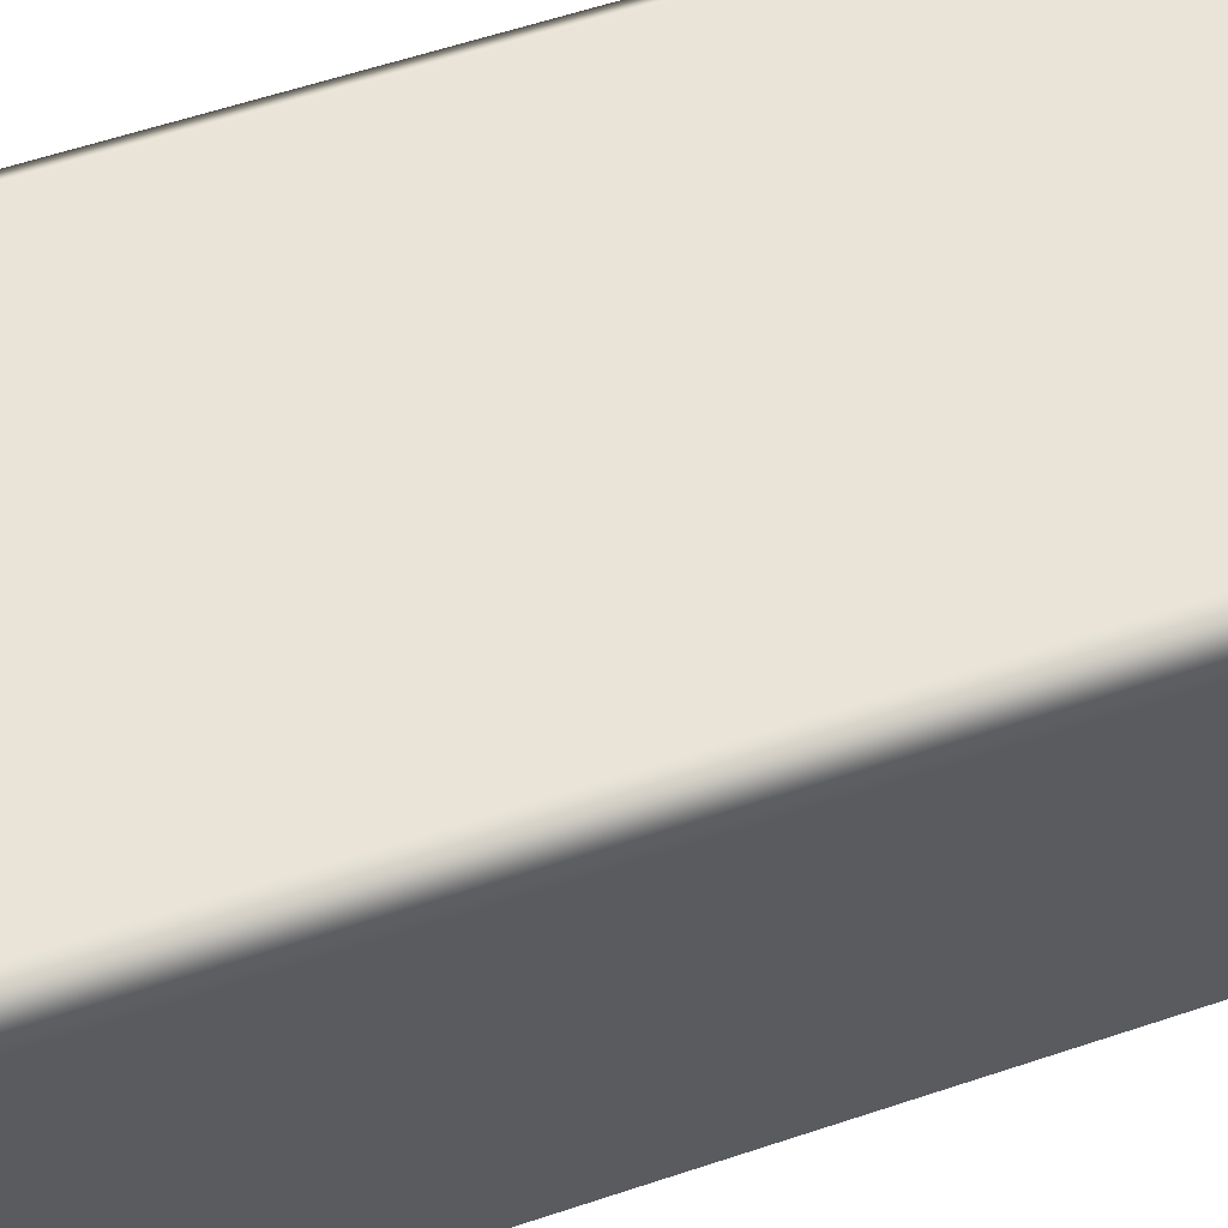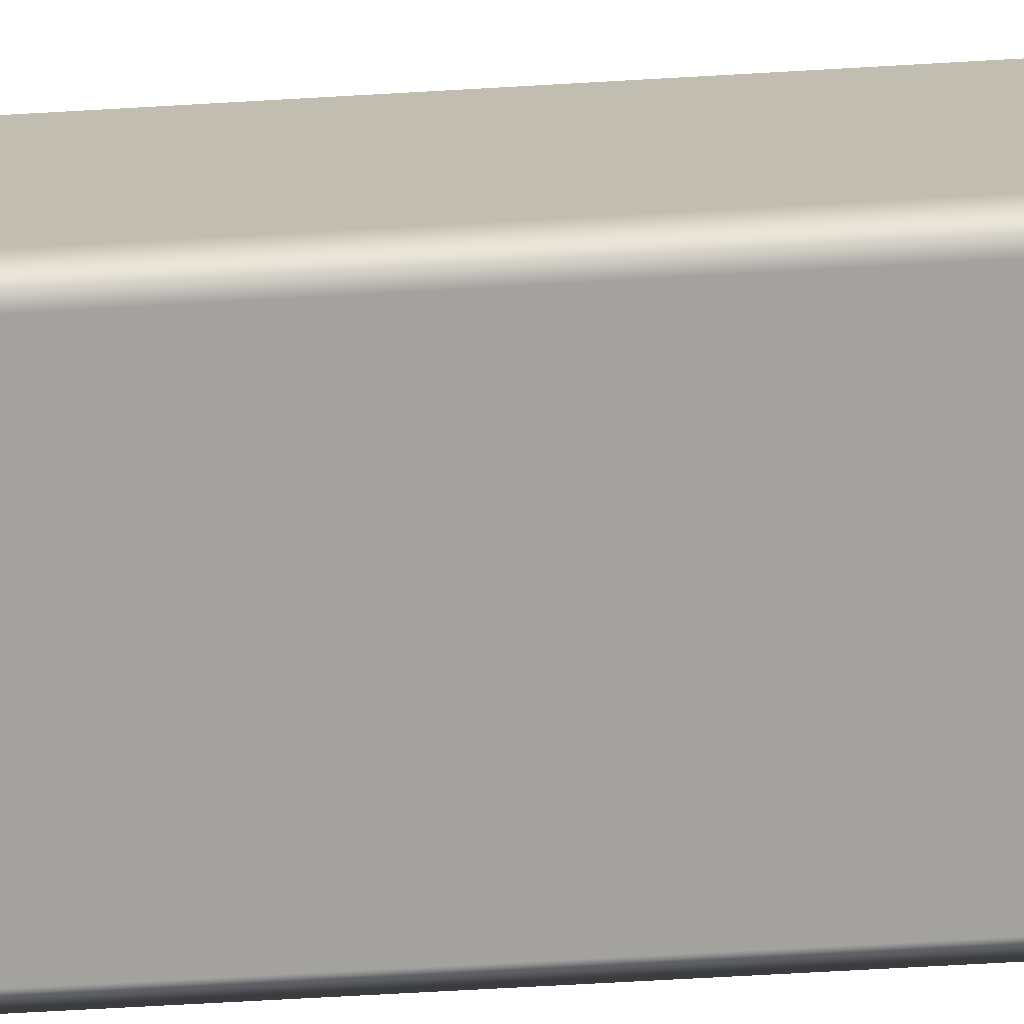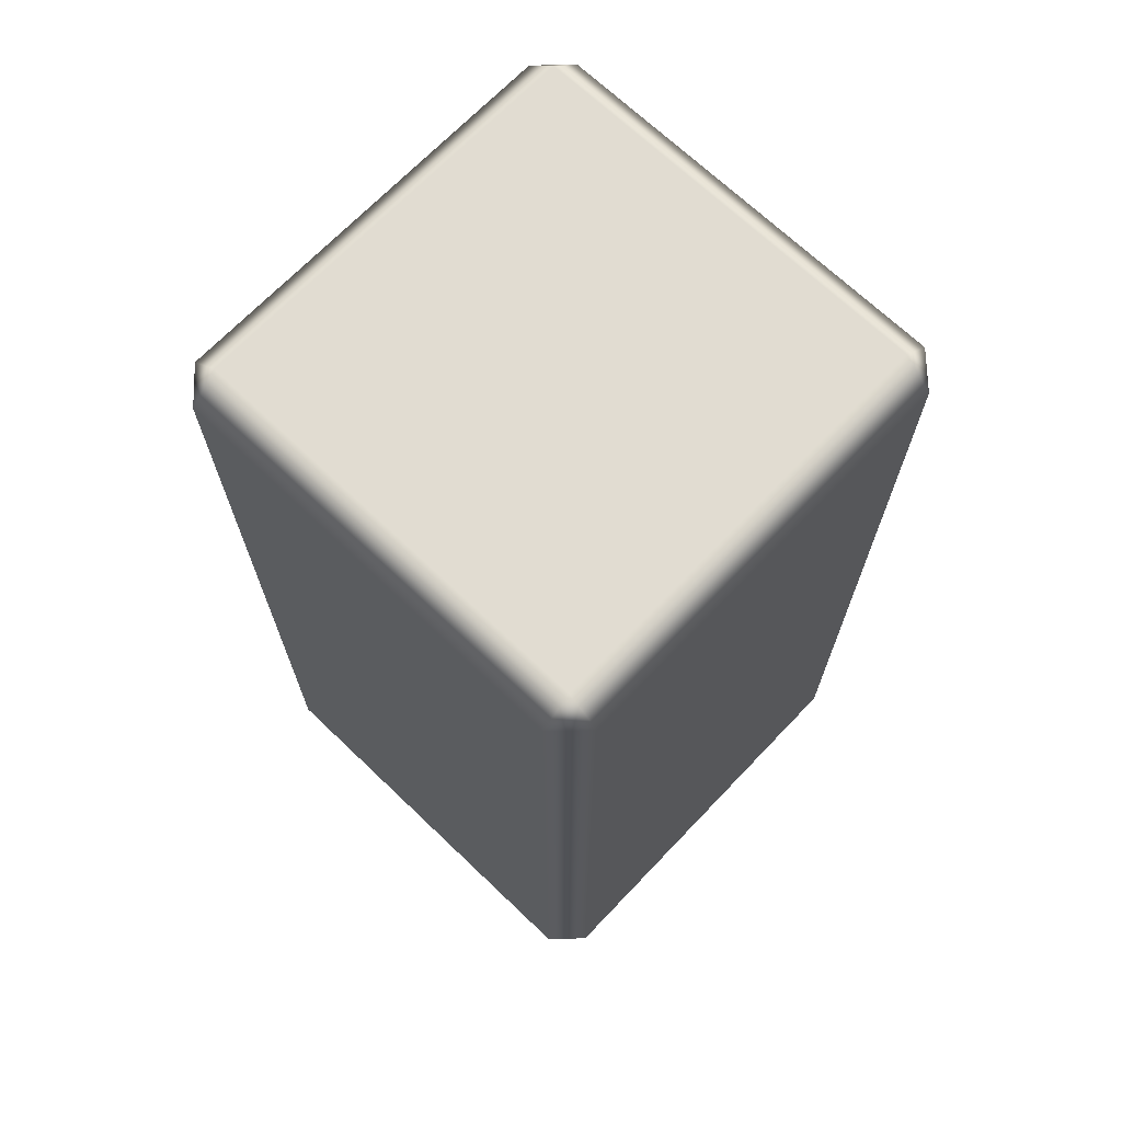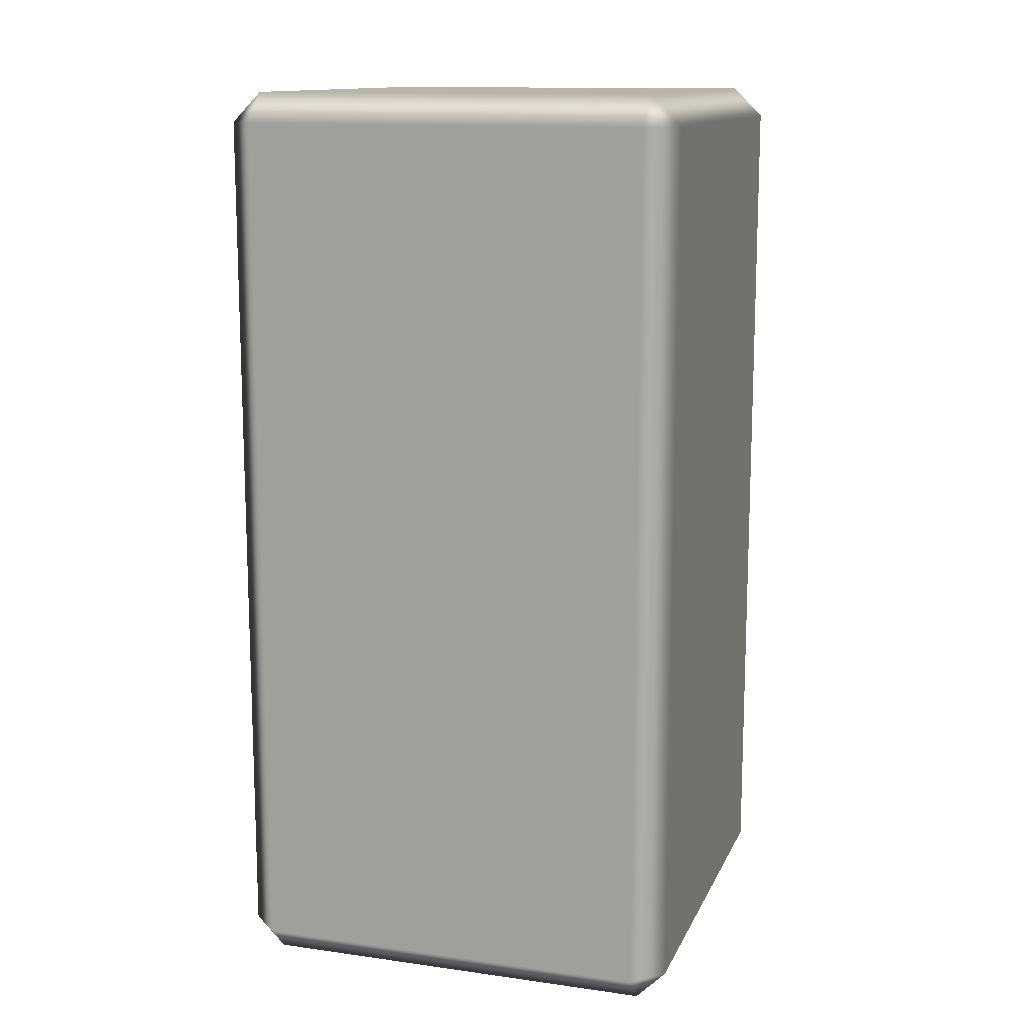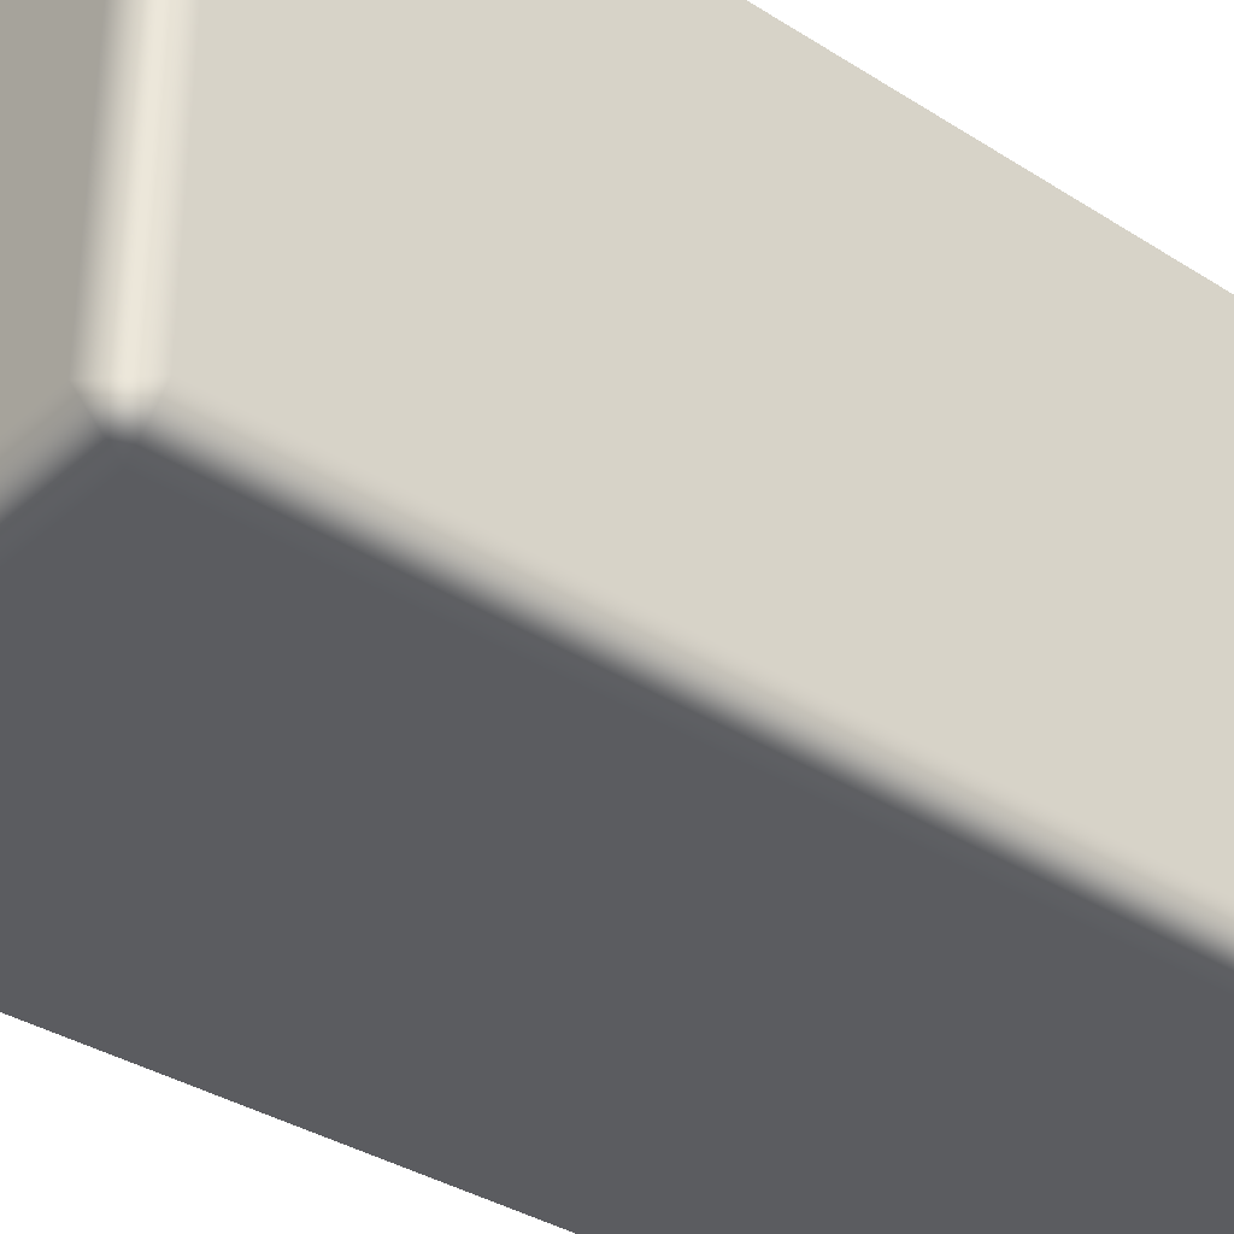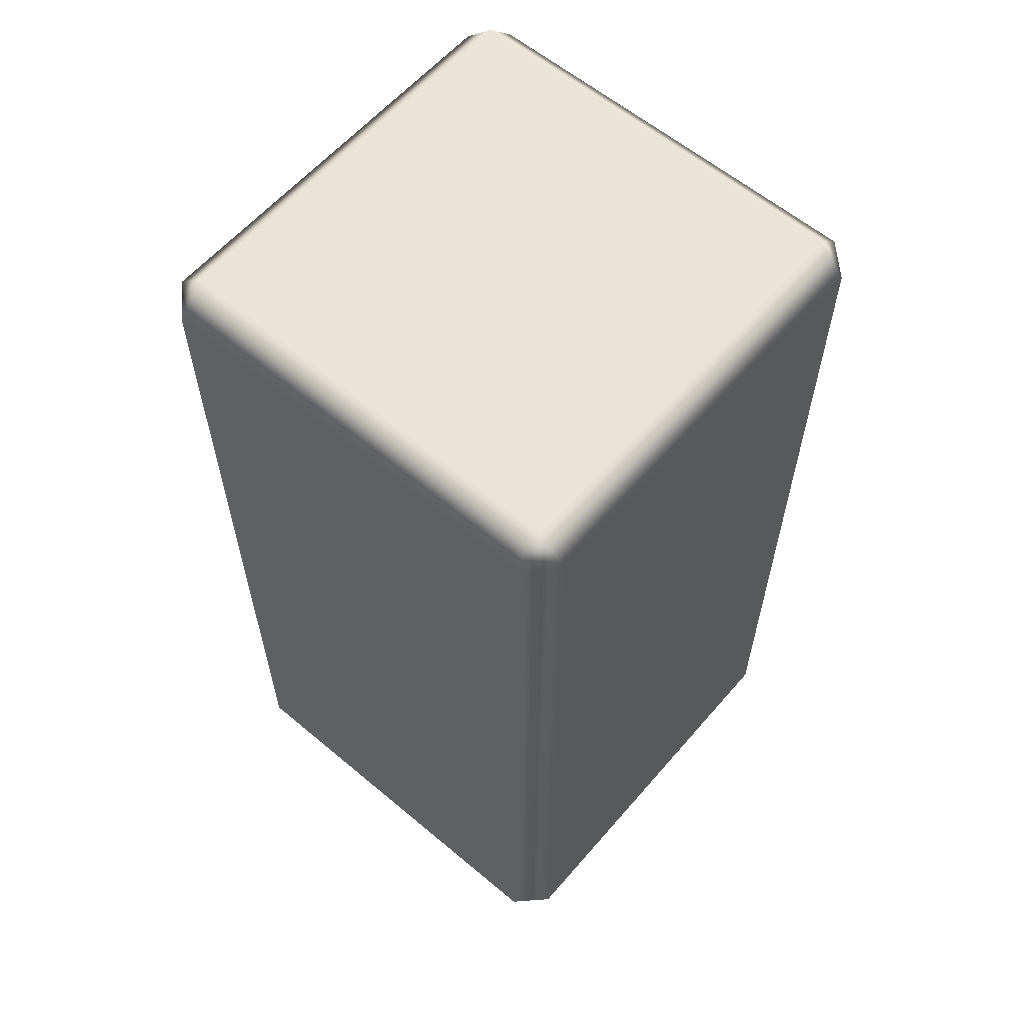
<metadata>
{"format":"obj","ext":"obj","renderer":"f3d","projection":"perspective","resolution":1024,"background":"white","views":[{"elev":60.9,"azim":-108.7,"up":"+Z"},{"elev":-72.6,"azim":93.2,"up":"+Z"},{"elev":69.3,"azim":43.7,"up":"+Y"},{"elev":13.0,"azim":-162.3,"up":"+Y"},{"elev":-35.1,"azim":49.6,"up":"+Z"},{"elev":60.1,"azim":130.6,"up":"+Y"}]}
</metadata>
<code>
o LeftLeg
v -0.3468 -0.397 0.1849
v -0.3468 -1.098 0.1849
v -0.0205 -1.098 0.1849
v -0.0205 -0.397 0.1849
v -0.3468 -0.3726 0.1605
v -0.3711 -0.397 0.1605
v -0.3711 -1.098 0.1605
v -0.3468 -1.123 0.1605
v -0.0205 -1.123 0.1605
v 0.003874 -1.098 0.1605
v 0.003874 -0.397 0.1605
v -0.0205 -0.3726 0.1605
v -0.3468 -0.3726 0.1605
v -0.3468 -0.3726 -0.1657
v -0.3711 -0.397 -0.1657
v -0.3711 -1.098 -0.1657
v -0.3468 -1.123 -0.1657
v -0.3468 -1.123 0.1605
v -0.3468 -1.123 0.1605
v -0.3468 -1.123 -0.1657
v -0.0205 -1.123 -0.1657
v -0.0205 -1.123 0.1605
v -0.0205 -1.123 0.1605
v -0.0205 -1.123 -0.1657
v 0.003874 -1.098 -0.1657
v 0.003874 -1.098 0.1605
v 0.003874 -0.397 -0.1657
v 0.003874 -0.397 0.1605
v -0.0205 -0.3726 -0.1657
v -0.0205 -0.3726 0.1605
v -0.0205 -0.3726 0.1605
v -0.0205 -0.3726 -0.1657
v -0.3468 -0.3726 -0.1657
v -0.3468 -0.3726 0.1605
v -0.3468 -0.3726 -0.1657
v -0.3468 -0.397 -0.1901
v -0.3468 -1.098 -0.1901
v -0.3468 -1.123 -0.1657
v -0.0205 -1.098 -0.1901
v -0.0205 -1.123 -0.1657
v -0.0205 -0.397 -0.1901
v -0.0205 -0.3726 -0.1657
f 1 2 3
f 1 3 4
f 1 5 6
f 1 6 7
f 1 7 2
f 2 7 8
f 2 8 9
f 2 9 3
f 3 9 10
f 3 10 11
f 3 11 4
f 4 11 12
f 4 12 5
f 4 5 1
f 13 14 15
f 13 15 6
f 6 15 16
f 6 16 7
f 7 16 17
f 7 17 18
f 19 20 21
f 19 21 22
f 23 24 25
f 23 25 26
f 26 25 27
f 26 27 28
f 28 27 29
f 28 29 30
f 31 32 33
f 31 33 34
f 35 36 15
f 15 36 37
f 15 37 16
f 16 37 38
f 38 37 39
f 38 39 40
f 40 39 25
f 25 39 41
f 25 41 27
f 27 41 42
f 42 41 36
f 42 36 35
f 41 39 37
f 41 37 36

</code>
